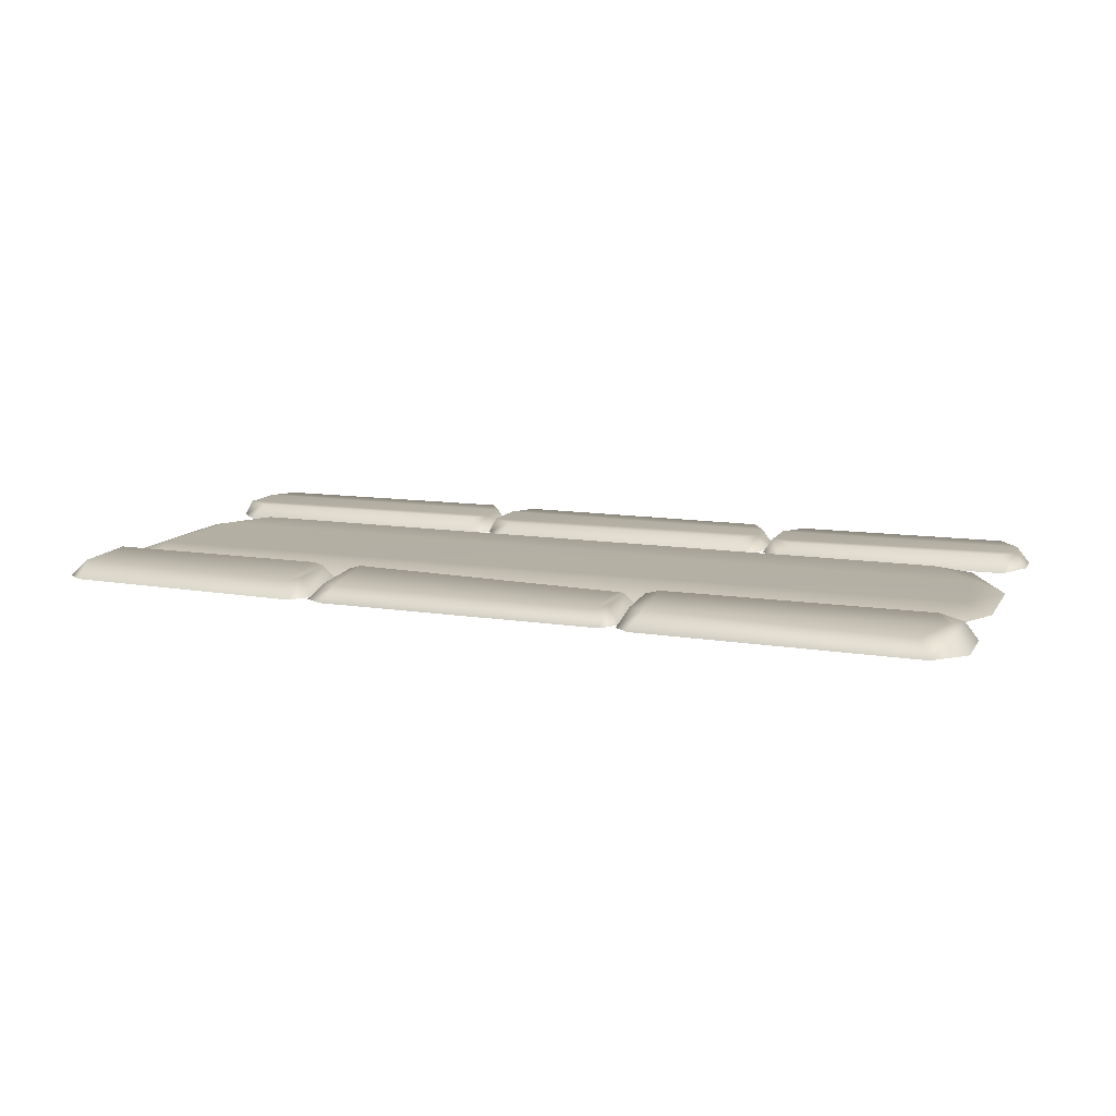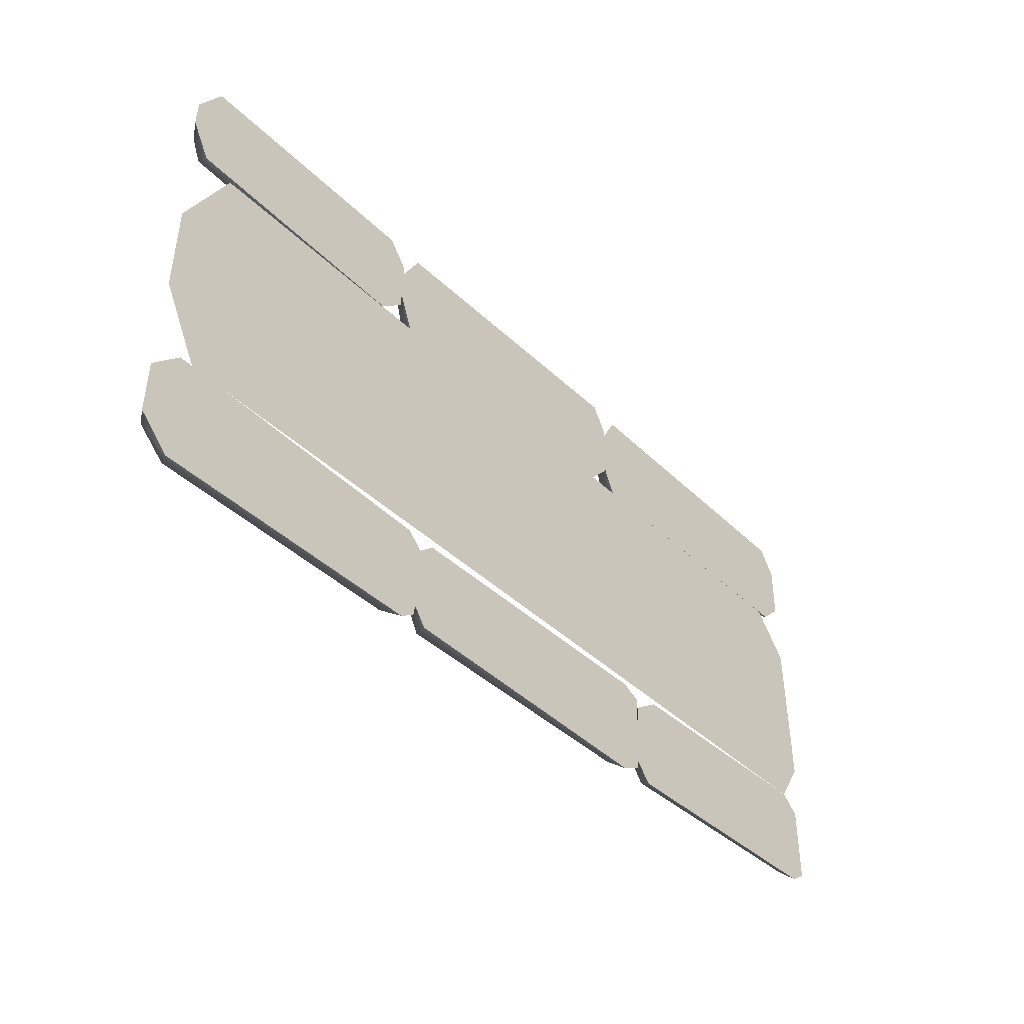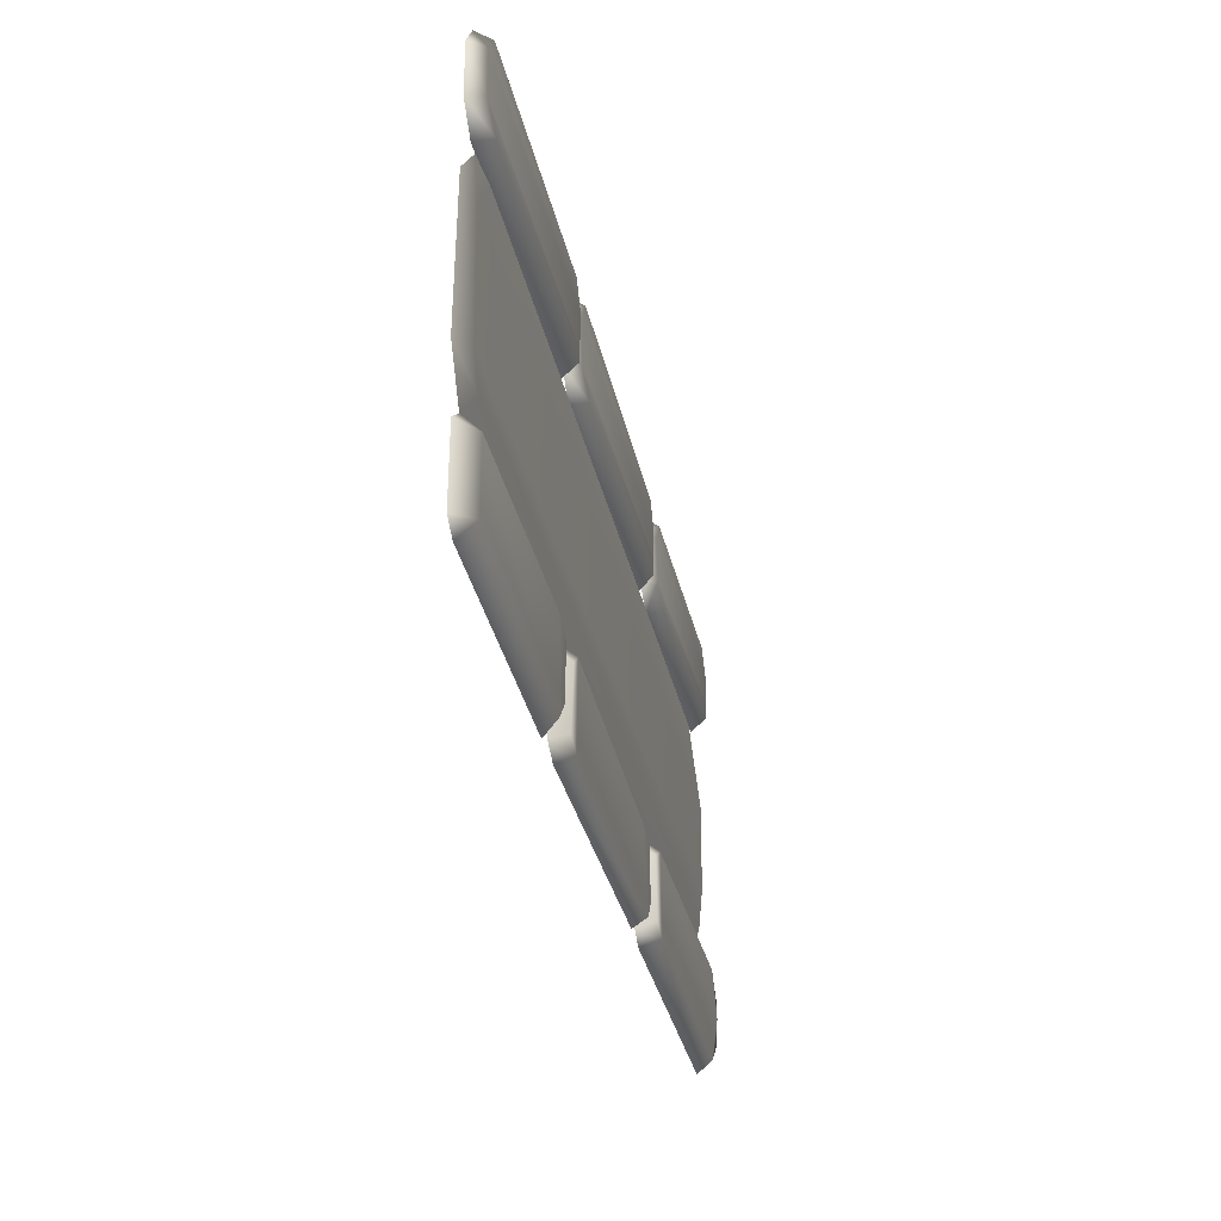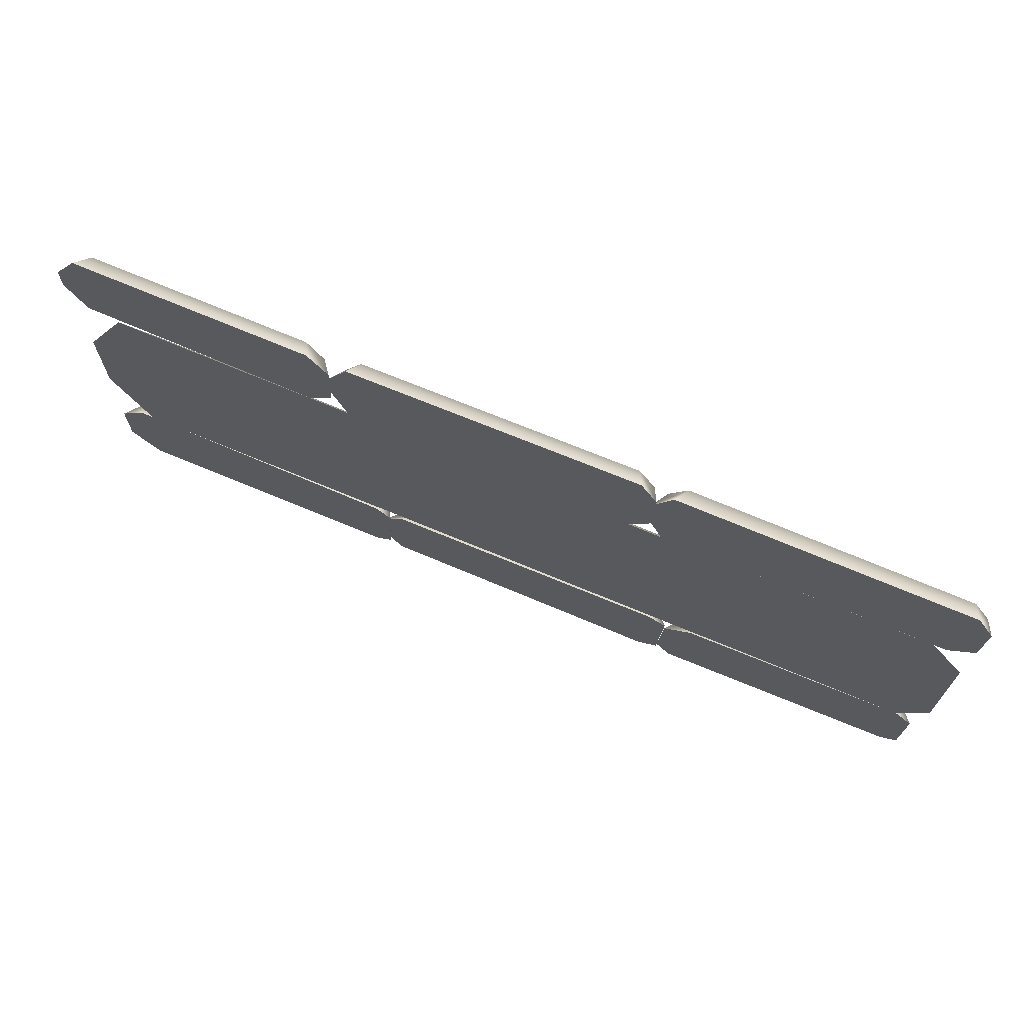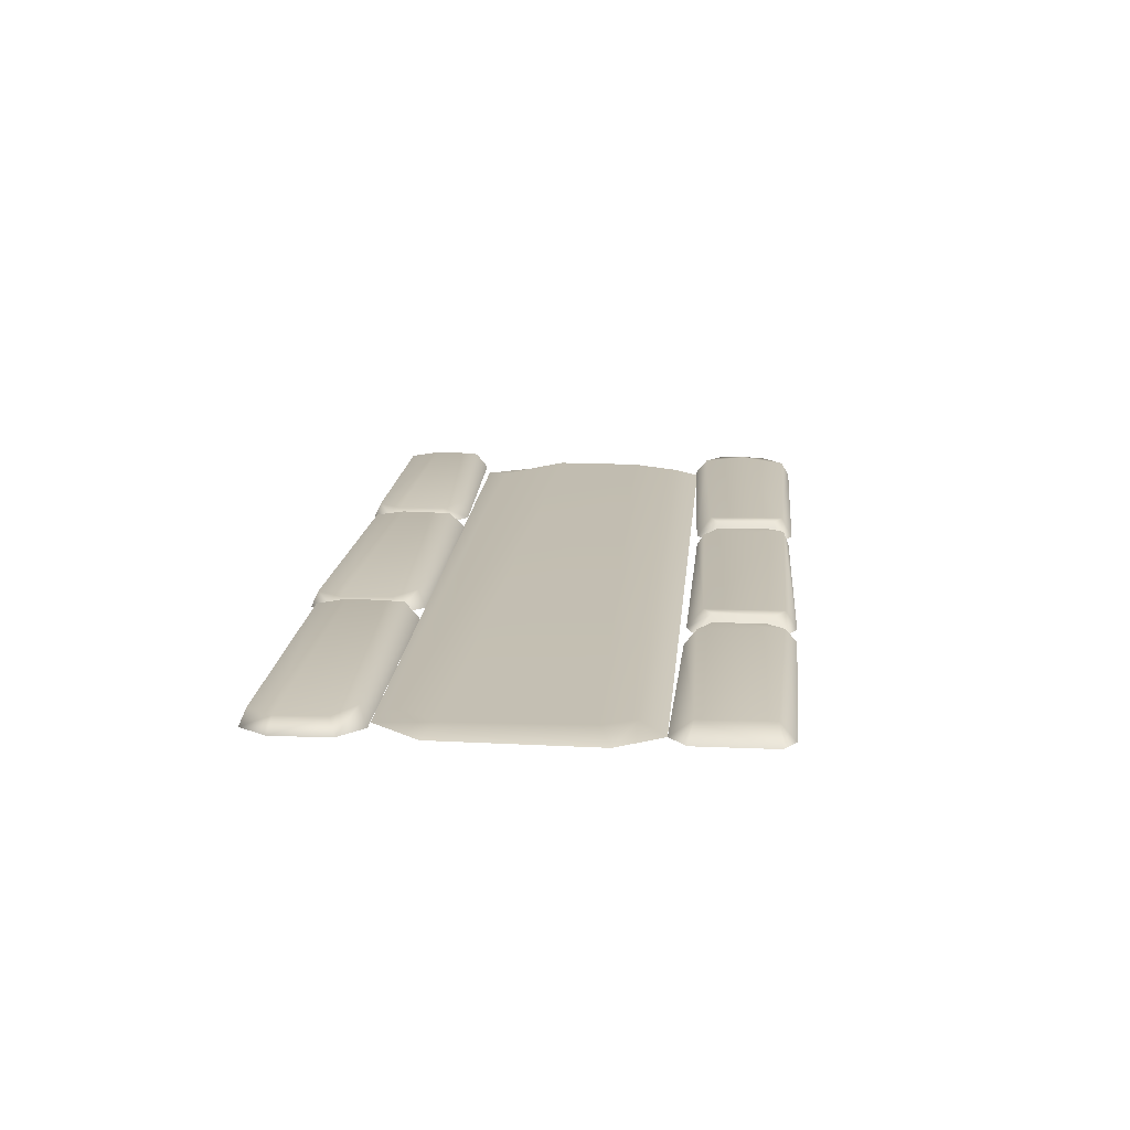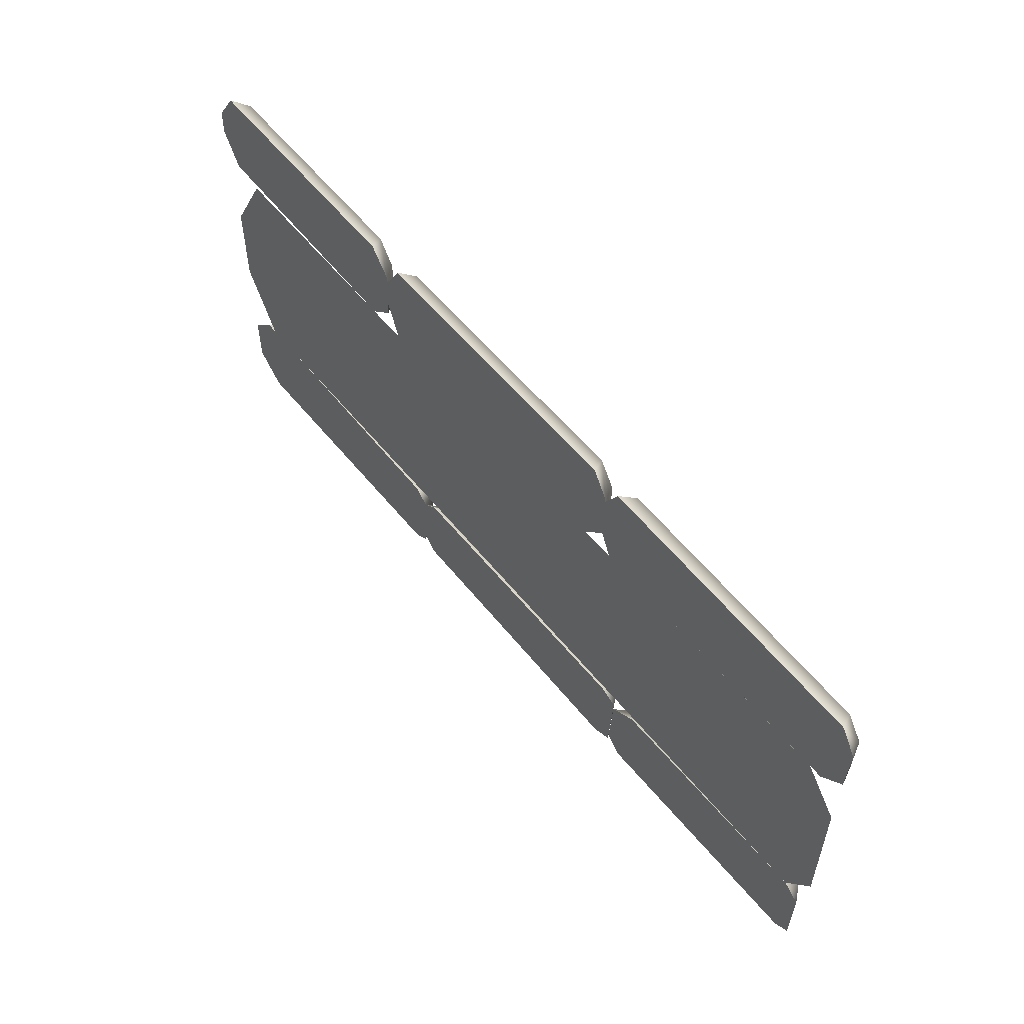
<metadata>
{"format":"obj","ext":"obj","renderer":"f3d","projection":"perspective","resolution":1024,"background":"white","views":[{"elev":11.9,"azim":-159.0,"up":"+Y"},{"elev":-42.2,"azim":-48.7,"up":"+Z"},{"elev":-33.5,"azim":102.1,"up":"+Z"},{"elev":70.7,"azim":22.8,"up":"+Z"},{"elev":17.2,"azim":95.0,"up":"+Y"},{"elev":58.0,"azim":51.3,"up":"+Z"}]}
</metadata>
<code>
o model_3321
v -0.3608 0.04106 -0.491
v -0.3399 0 -0.5154
v -0.941 0 -0.52
v -0.92 0.03659 -0.5009
v -0.3286 0 -0.287
v -0.3428 0.04294 -0.3193
v -0.9177 0.04048 -0.2998
v -0.9418 0 -0.271
v -0.9761 0.03815 -0.3439
v -1.003 0 -0.3344
v -0.3182 0.03912 -0.3382
v -0.297 0 -0.3188
v -0.3066 0 -0.4905
v -0.3282 0.03892 -0.4688
v -0.3066 0 -0.4905
v -0.297 0 -0.3188
v -0.3286 0 -0.287
v -0.3399 0 -0.5154
v -0.9496 0.04372 -0.3978
v -0.9779 0.03649 -0.4457
v -1.005 0 -0.4545
v -0.941 0 -0.52
v -0.9418 0 -0.271
v -1.003 0 -0.3344
v -1.005 0 -0.4545
v -0.9229 0.0351 0.5024
v -0.944 0 0.5261
v -0.4269 0 0.5206
v -0.4425 0.03128 0.5066
v -0.9567 0 0.3032
v -0.9498 0.03671 0.3314
v -0.464 0.0346 0.3053
v -0.4423 0 0.2872
v -0.4092 0.03261 0.3447
v -0.3886 0 0.3355
v -0.9987 0 0.382
v -0.9723 0.03375 0.3805
v -0.3886 0 0.3355
v -0.9987 0 0.382
v -0.9567 0 0.3032
v -0.4423 0 0.2872
v -0.9686 0.03503 0.4426
v -0.9966 0 0.4431
v -0.4069 0.03119 0.4532
v -0.3836 0 0.4617
v -0.944 0 0.5261
v -0.9966 0 0.4431
v -0.3836 0 0.4617
v -0.4269 0 0.5206
v -0.3251 0.0351 0.4946
v -0.3415 0 0.5179
v 0.2882 0 0.5287
v 0.2731 0.03128 0.5149
v -0.3549 0 0.2832
v -0.3442 0.03671 0.3165
v 0.2517 0.0346 0.3007
v 0.2726 0 0.2828
v 0.3045 0.03261 0.3474
v 0.3201 0 0.3384
v -0.3895 0 0.3757
v -0.3636 0.03375 0.3742
v 0.3201 0 0.3384
v -0.3895 0 0.3757
v -0.3549 0 0.2832
v 0.2726 0 0.2828
v -0.3607 0.03503 0.4355
v -0.3878 0 0.436
v 0.3075 0.03119 0.4596
v 0.3231 0 0.4681
v -0.3415 0 0.5179
v -0.3878 0 0.436
v 0.3231 0 0.4681
v 0.2882 0 0.5287
v 0.9625 0.03312 0.5014
v 0.3741 0.03718 0.4974
v 0.3567 0 0.5206
v 0.9785 0 0.5151
v 0.3461 0 0.2824
v 0.3518 0.03888 0.3132
v 0.9405 0.03665 0.2981
v 0.9626 0 0.2803
v 0.9972 0.03453 0.3401
v 1.014 0 0.3311
v 0.3114 0 0.3629
v 0.3372 0.03575 0.3615
v 1.014 0 0.3311
v 0.3114 0 0.3629
v 0.3461 0 0.2824
v 0.9626 0 0.2803
v 0.3363 0.0371 0.4387
v 0.3132 0 0.4392
v 0.9989 0.03304 0.4465
v 1.015 0 0.4549
v 0.3567 0 0.5206
v 0.3132 0 0.4392
v 1.015 0 0.4549
v 0.9785 0 0.5151
v -0.8127 0.02016 0.2347
v -0.8897 0 0.2881
v 0.9352 0 0.2798
v 0.8924 0.01528 0.2464
v -0.9125 0 -0.2745
v -0.8775 0.02269 -0.2187
v 0.9268 0.01901 -0.2096
v 0.9589 0 -0.2634
v -0.9948 0 -0.1114
v -0.9345 0.02098 -0.1041
v 0.9593 0.01911 -0.1418
v 1.019 0 -0.1671
v -0.9948 0 -0.1114
v -0.9125 0 -0.2745
v 0.9589 0 -0.2634
v 1.013 0 0.1774
v 0.9558 0.01342 0.1533
v 1.019 0 -0.1671
v -0.9293 0.02252 0.09526
v -0.9919 0 0.09642
v -0.8897 0 0.2881
v -0.9919 0 0.09642
v 1.013 0 0.1774
v 0.9352 0 0.2798
v 0.4442 0.03441 -0.4818
v 0.9601 0.03761 -0.4614
v 0.9632 0 -0.4946
v 0.426 0 -0.5084
v 0.4604 0 -0.2781
v 0.9589 0 -0.2634
v 0.9667 0.03859 -0.3103
v 0.4727 0.03807 -0.3047
v 0.9988 0 -0.2996
v 0.9982 0 -0.4697
v 0.9982 0 -0.4697
v 0.9988 0 -0.2996
v 0.9589 0 -0.2634
v 0.9632 0 -0.4946
v 0.392 0 -0.4687
v 0.4249 0.03708 -0.4463
v 0.4308 0.03948 -0.3352
v 0.4001 0 -0.3209
v 0.392 0 -0.4687
v 0.426 0 -0.5084
v 0.4604 0 -0.2781
v 0.4001 0 -0.3209
v -0.2622 0.03505 -0.4931
v 0.3285 0.03452 -0.4866
v 0.3463 0 -0.5104
v -0.2773 0 -0.506
v -0.2617 0 -0.2892
v 0.3571 0 -0.2804
v 0.3512 0.04114 -0.3144
v -0.2408 0.02935 -0.306
v 0.3675 0.03748 -0.3328
v 0.3999 0 -0.3007
v 0.3907 0 -0.4862
v 0.3609 0.03246 -0.4649
v 0.3907 0 -0.4862
v 0.3999 0 -0.3007
v 0.3571 0 -0.2804
v 0.3463 0 -0.5104
v -0.3056 0 -0.4656
v -0.2787 0.03651 -0.4558
v -0.2713 0.0362 -0.3366
v -0.3043 0 -0.3268
v -0.3056 0 -0.4656
v -0.2773 0 -0.506
v -0.2617 0 -0.2892
v -0.3043 0 -0.3268
g surface_000
f 22 24 25
f 22 23 24
f 22 17 23
f 22 18 17
f 15 17 18
f 15 16 17
f 21 10 9
f 9 10 8
f 9 8 7
f 9 7 19
f 9 19 20
f 21 9 20
f 3 21 20
f 3 20 4
f 1 3 4
f 1 2 3
f 5 7 8
f 5 6 7
f 19 7 6
f 19 6 1
f 19 1 4
f 4 20 19
f 11 6 5
f 6 11 14
f 6 14 1
f 13 1 14
f 13 2 1
f 11 5 12
f 11 12 13
f 11 13 14
f 46 48 49
f 46 47 48
f 47 38 48
f 47 39 38
f 38 39 40
f 38 40 41
f 45 35 34
f 34 35 33
f 34 33 32
f 32 37 34
f 37 44 34
f 45 34 44
f 45 44 29
f 45 29 28
f 26 28 29
f 26 27 28
f 30 32 33
f 30 31 32
f 32 31 37
f 30 37 31
f 30 36 37
f 37 36 43
f 37 43 42
f 37 42 44
f 42 29 44
f 42 26 29
f 26 42 43
f 26 43 27
f 70 72 73
f 70 71 72
f 71 62 72
f 71 63 62
f 62 63 64
f 62 64 65
f 69 59 58
f 56 58 59
f 56 61 58
f 61 68 58
f 69 58 68
f 69 68 53
f 69 53 52
f 50 52 53
f 50 51 52
f 56 59 57
f 54 56 57
f 54 55 56
f 56 55 61
f 54 61 55
f 54 60 61
f 61 60 67
f 61 67 66
f 61 66 68
f 68 66 50
f 68 50 53
f 50 66 67
f 50 67 51
f 94 96 97
f 94 95 96
f 95 86 96
f 95 87 86
f 86 87 88
f 86 88 89
f 93 83 82
f 80 82 83
f 80 85 82
f 85 92 82
f 93 82 92
f 77 93 92
f 77 92 74
f 74 76 77
f 80 83 81
f 78 80 81
f 78 79 80
f 80 79 85
f 78 85 79
f 78 84 85
f 85 84 91
f 85 91 90
f 85 90 92
f 92 90 75
f 92 75 74
f 74 75 76
f 75 91 76
f 75 90 91
f 118 120 121
f 118 119 120
f 119 109 120
f 119 110 109
f 109 110 111
f 109 111 112
f 113 115 108
f 104 108 115
f 104 107 108
f 107 114 108
f 113 108 114
f 100 113 114
f 100 114 101
f 98 100 101
f 98 99 100
f 104 115 105
f 102 104 105
f 102 103 104
f 104 103 107
f 102 107 103
f 102 106 107
f 107 106 117
f 107 117 116
f 107 116 114
f 116 101 114
f 116 98 101
f 98 116 117
f 98 117 99
f 140 142 143
f 140 134 142
f 140 135 134
f 132 134 135
f 132 133 134
f 140 141 135
f 136 139 138
f 129 138 139
f 122 138 129
f 122 137 138
f 136 138 137
f 125 136 137
f 125 137 122
f 122 124 125
f 122 123 124
f 131 124 123
f 129 139 126
f 126 128 129
f 122 129 128
f 122 128 123
f 128 131 123
f 128 130 131
f 128 127 130
f 126 127 128
f 164 166 167
f 164 158 166
f 164 159 158
f 156 158 159
f 156 157 158
f 164 165 159
f 160 163 162
f 151 162 163
f 144 162 151
f 144 161 162
f 160 162 161
f 147 160 161
f 147 161 144
f 144 146 147
f 144 145 146
f 154 146 145
f 151 163 148
f 148 150 151
f 144 151 150
f 144 150 145
f 150 155 145
f 154 145 155
f 152 154 155
f 152 153 154
f 152 149 153
f 152 150 149
f 148 149 150
f 150 152 155

</code>
